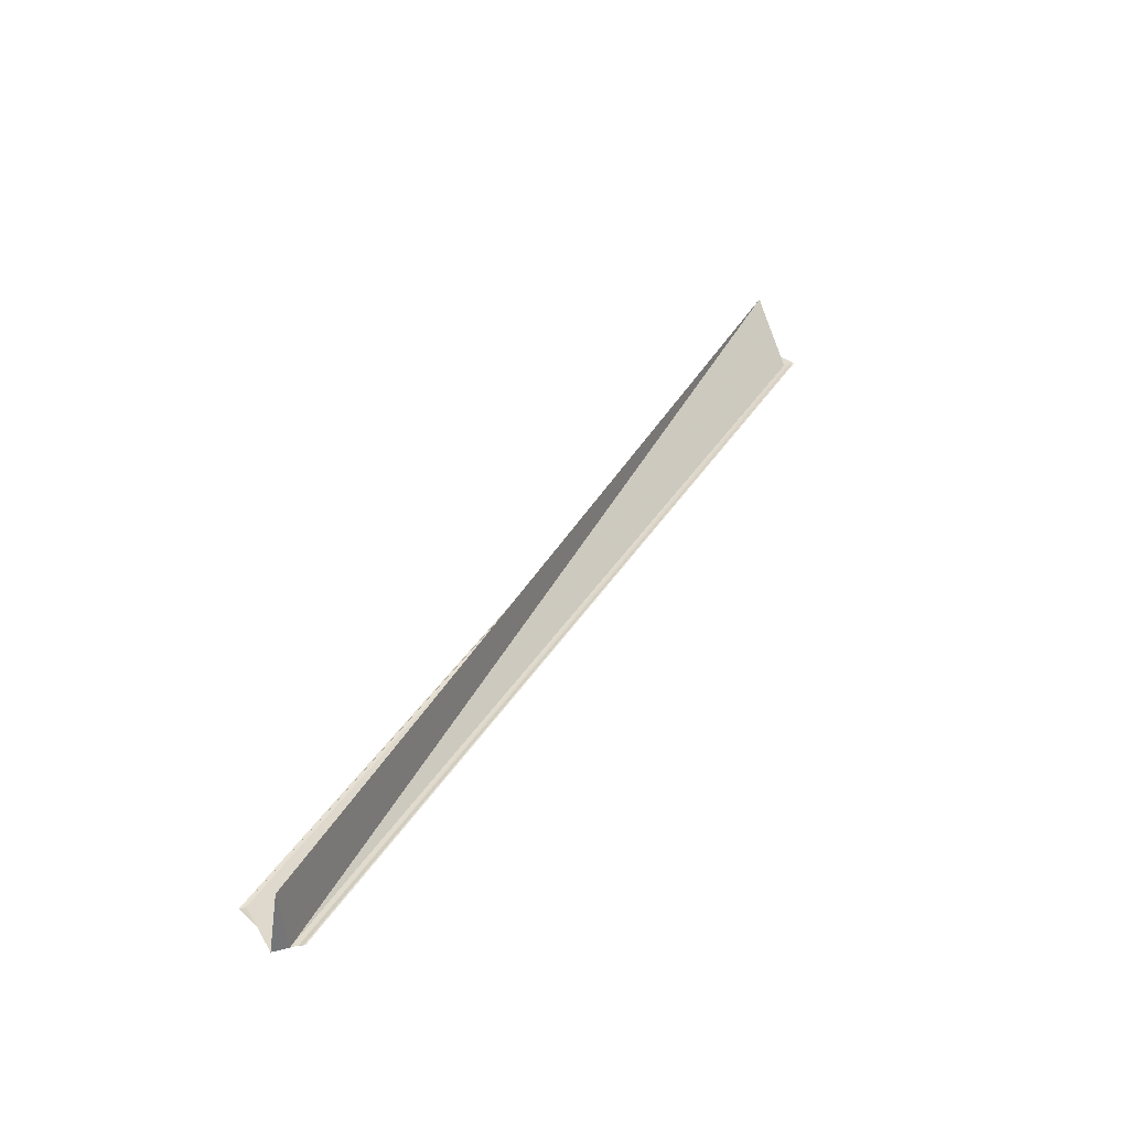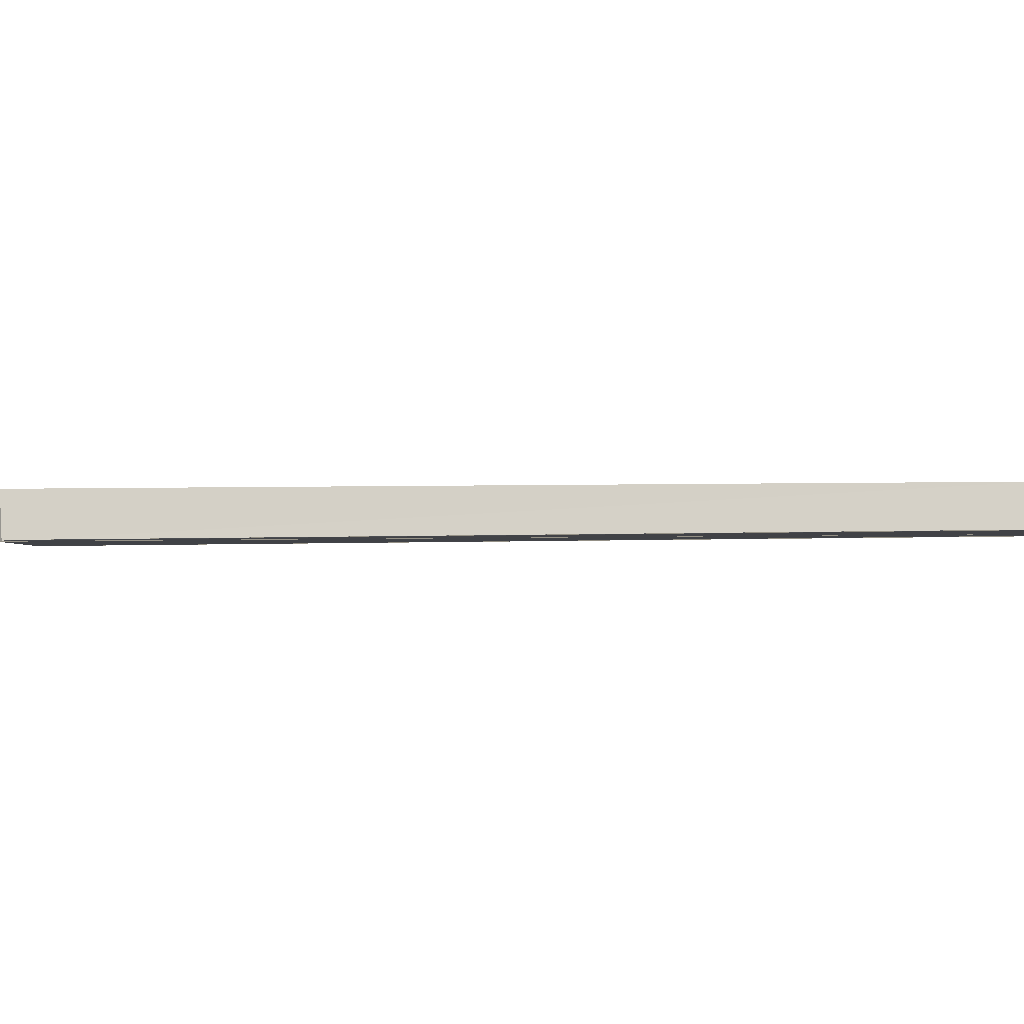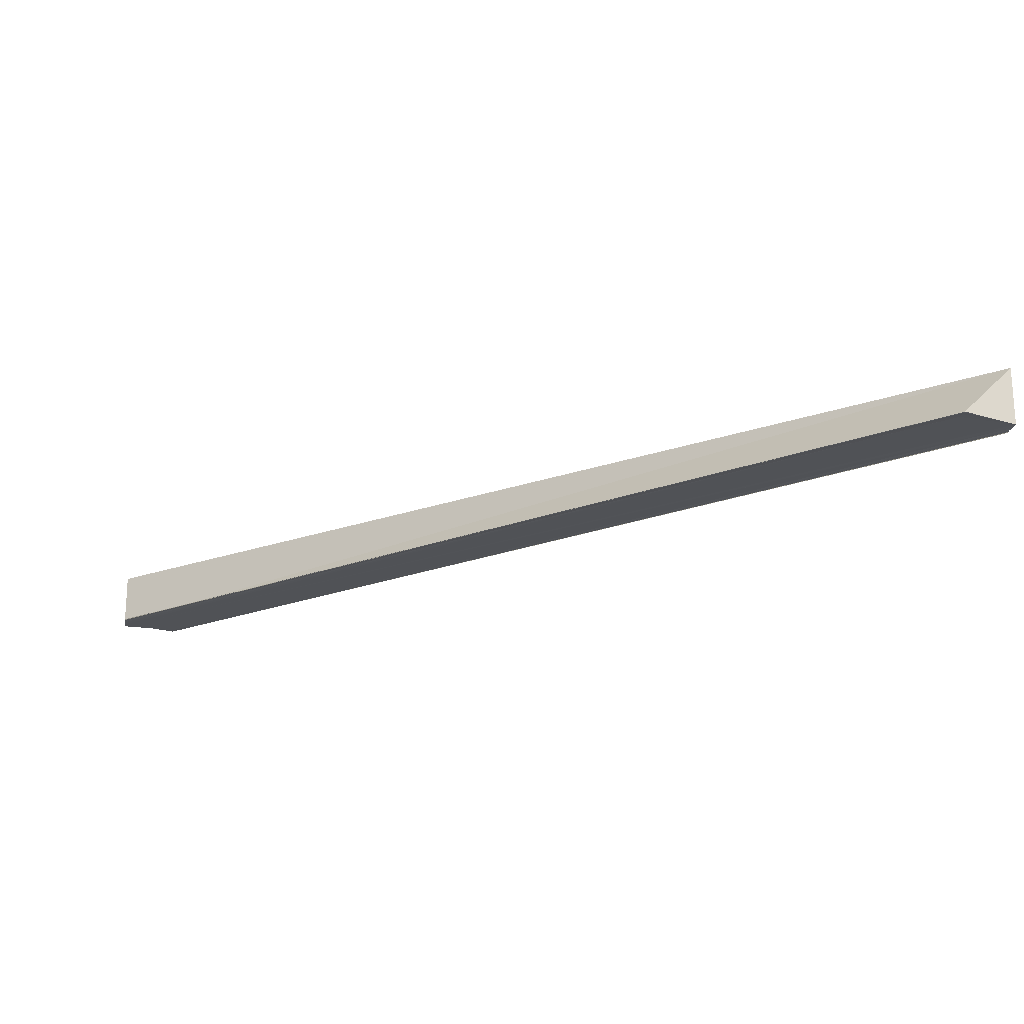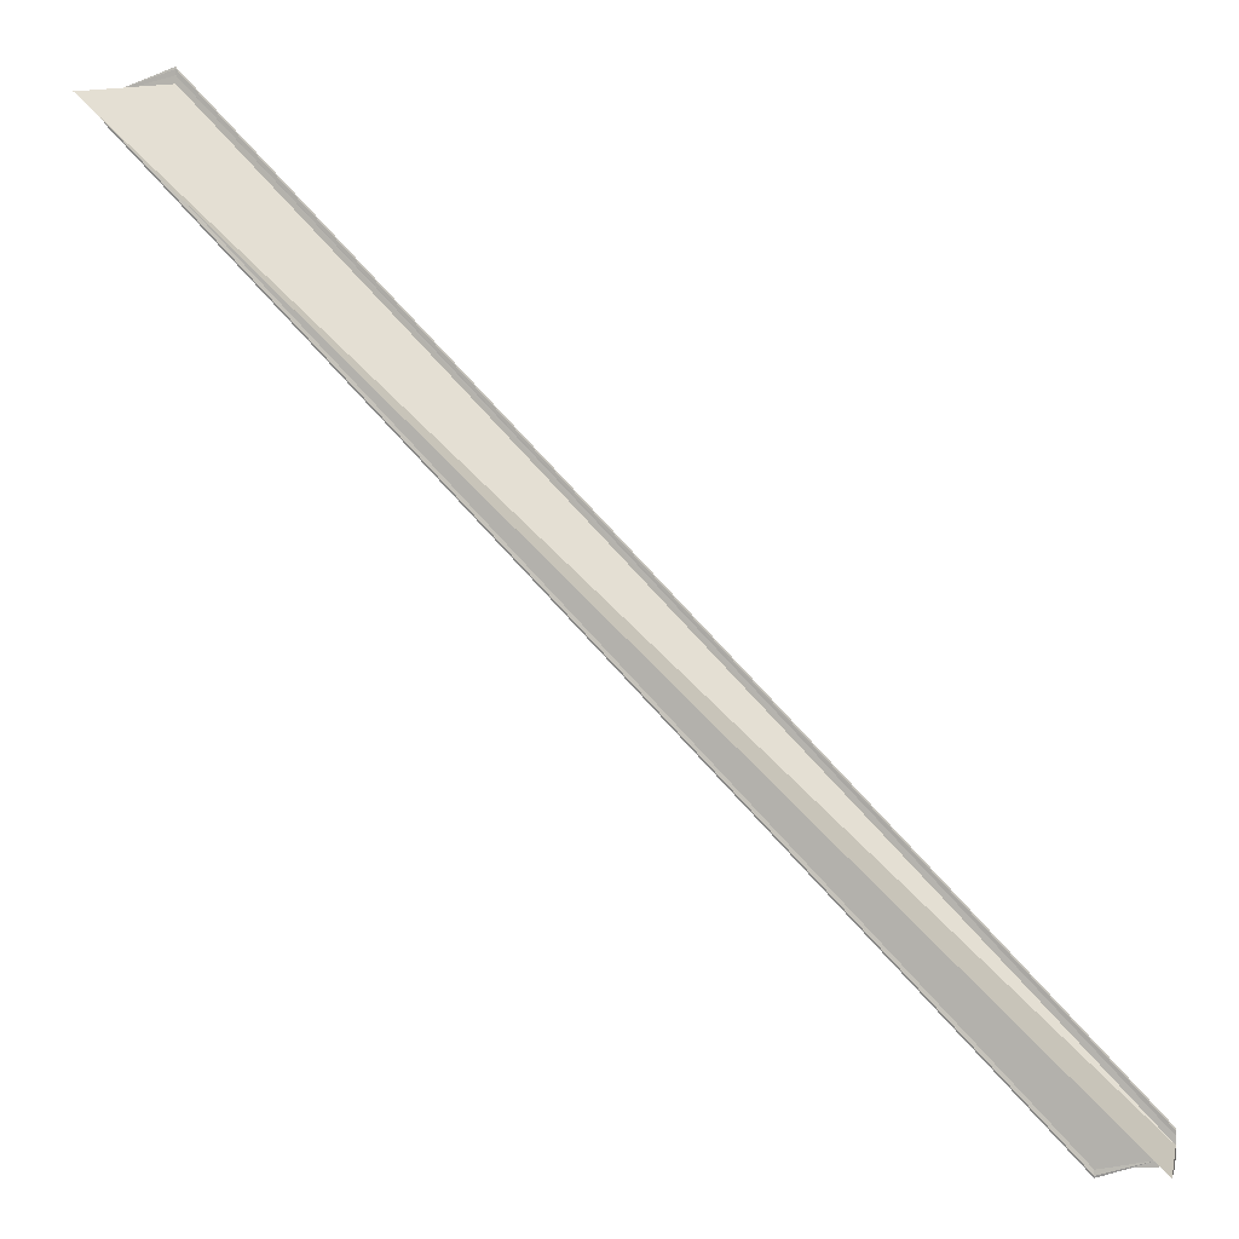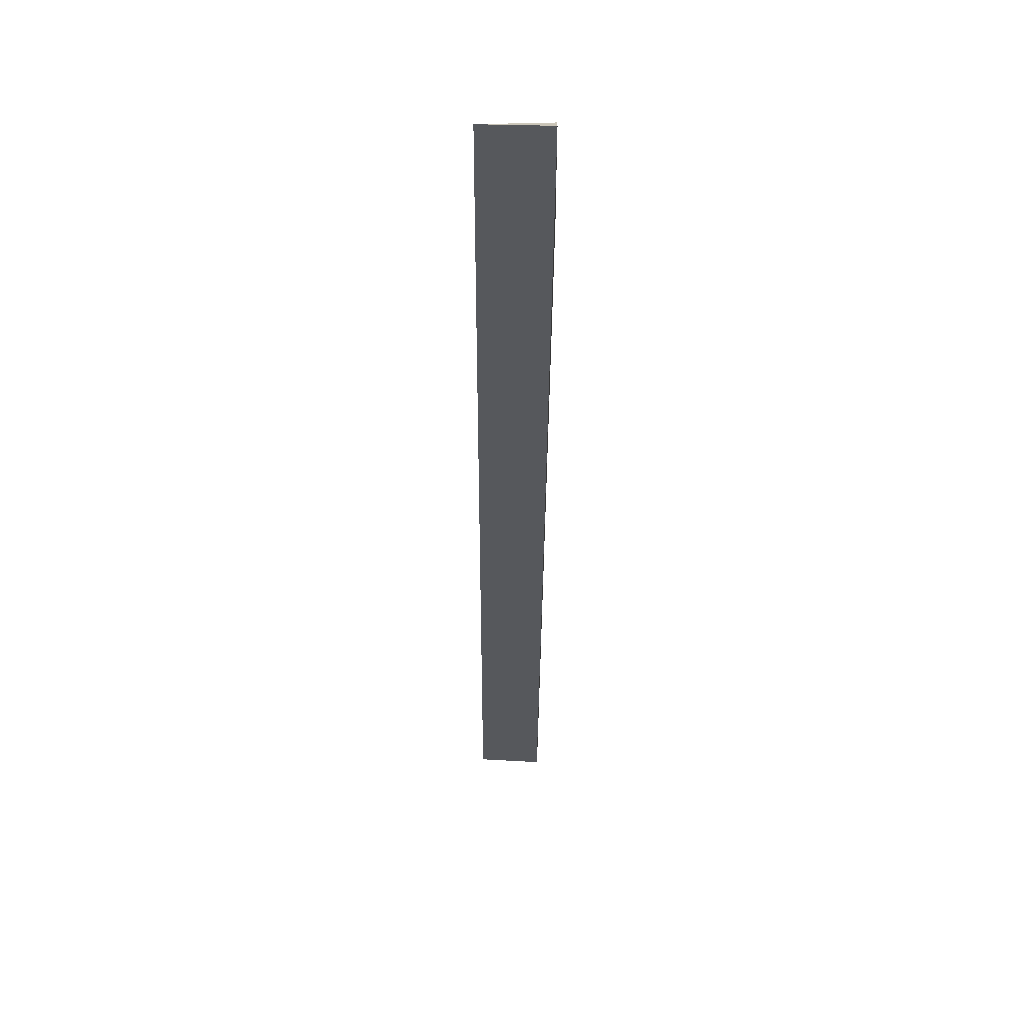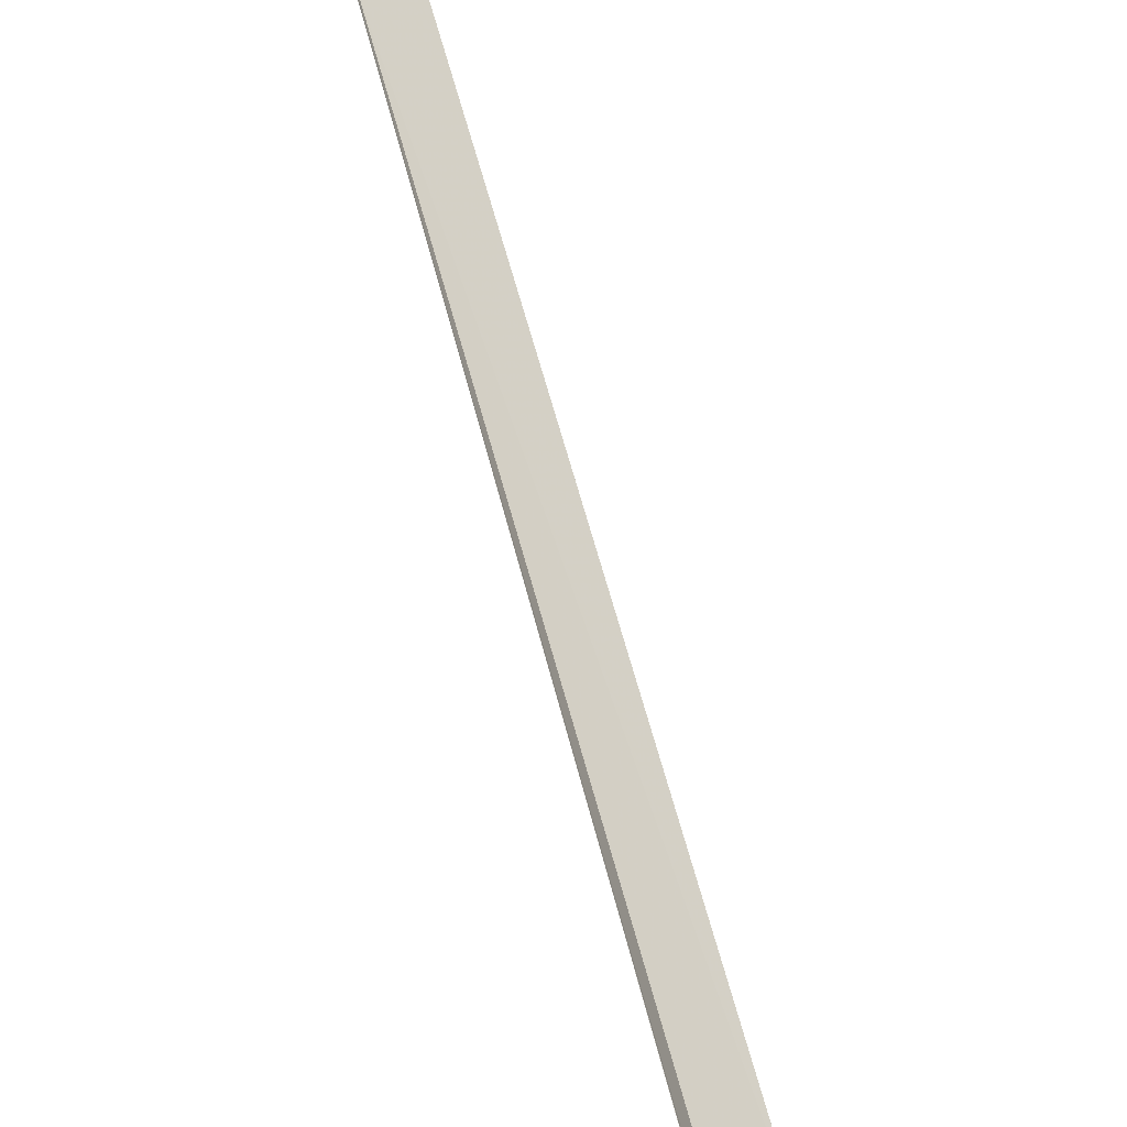
<metadata>
{"format":"obj","ext":"obj","renderer":"f3d","projection":"perspective","resolution":1024,"background":"white","views":[{"elev":33.4,"azim":-109.7,"up":"+Y"},{"elev":-6.7,"azim":139.6,"up":"+Y"},{"elev":-20.8,"azim":-10.3,"up":"+Y"},{"elev":6.4,"azim":-167.5,"up":"+Z"},{"elev":-72.0,"azim":-90.3,"up":"+Z"},{"elev":-63.3,"azim":112.1,"up":"+Z"}]}
</metadata>
<code>
o 30275
v 2206 1876 13.49
v 2206 1876 13.49
v 2206 1876 13.35
v 2206 1876 13.49
v 2206 1876 13.35
v 2206 1876 13.35
v 2206 1876 13.48
v 2206 1876 13.48
v 2206 1876 13.49
v 2206 1876 13.48
v 2206 1876 13.35
v 2206 1876 13.49
v 2206 1876 13.48
v 2206 1876 13.35
v 2206 1876 13.35
v 2206 1876 13.35
v 2206 1876 13.35
v 2206 1876 13.35
v 2206 1876 13.35
v 2206 1876 13.35
v 2206 1876 13.35
v 2206 1876 13.36
v 2206 1876 13.35
v 2206 1876 13.35
v 2206 1876 13.48
v 2206 1876 13.48
v 2206 1876 13.48
v 2206 1876 13.48
v 2206 1876 13.48
v 2206 1876 13.35
v 2206 1876 13.35
v 2206 1876 13.49
v 2206 1876 13.49
v 2206 1876 13.49
v 2206 1876 13.35
v 2206 1876 13.49
v 2206 1876 13.36
v 2206 1876 13.49
v 2206 1876 13.49
v 2206 1876 13.36
v 2206 1876 13.49
v 2206 1876 13.36
v 2206 1876 13.49
v 2206 1876 13.36
v 2206 1876 13.35
v 2206 1876 13.49
v 2206 1876 13.35
v 2206 1876 13.35
v 2206 1876 13.35
v 2206 1876 13.36
v 2206 1876 13.49
v 2206 1876 13.49
v 2206 1876 13.49
v 2206 1876 13.36
v 2206 1876 13.49
v 2206 1876 13.49
v 2206 1876 13.49
v 2206 1876 13.36
v 2206 1876 13.36
v 2206 1876 13.49
v 2206 1876 13.49
v 2206 1876 13.49
v 2206 1876 13.36
v 2206 1876 13.49
v 2206 1876 13.49
v 2206 1876 13.49
v 2206 1876 13.49
v 2206 1876 13.49
v 2206 1876 13.49
v 2206 1876 13.49
v 2206 1876 13.49
v 2206 1876 13.49
f 1 2 3
f 3 4 5
f 6 4 5
f 7 8 6
f 7 9 6
f 10 8 11
f 12 9 1
f 11 13 14
f 6 13 14
f 15 16 14
f 15 17 14
f 15 18 19
f 20 18 21
f 20 22 23
f 24 25 19
f 26 27 24
f 26 28 24
f 24 29 30
f 31 29 30
f 32 28 31
f 32 33 31
f 33 34 35
f 36 34 37
f 36 38 37
f 39 38 40
f 40 41 42
f 37 41 42
f 37 43 44
f 45 43 44
f 31 46 45
f 45 47 31
f 45 48 6
f 45 49 5
f 50 51 49
f 52 53 54
f 55 56 54
f 54 57 58
f 59 57 58
f 60 53 59
f 60 61 59
f 59 62 63
f 12 64 55
f 12 65 66
f 12 67 66
f 12 67 68
f 12 69 70
f 12 69 71
f 12 72 71

</code>
